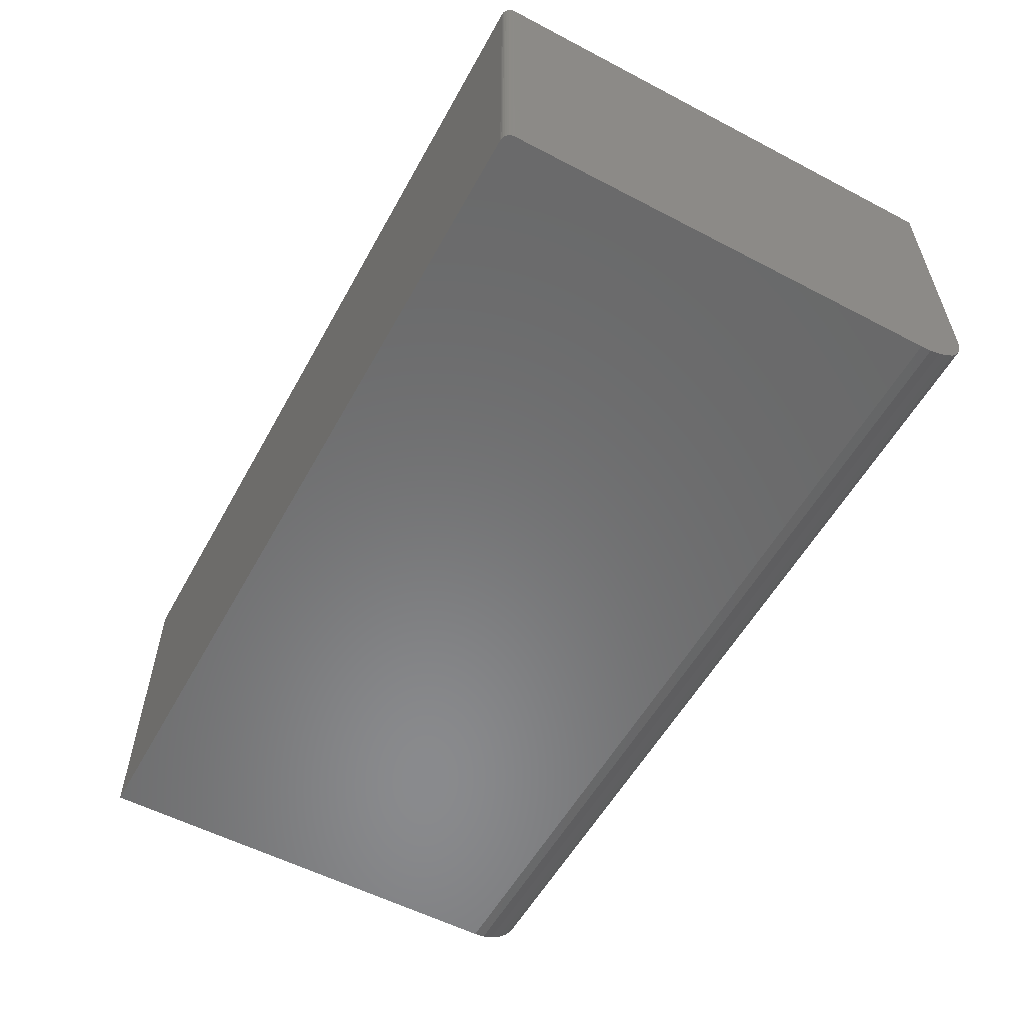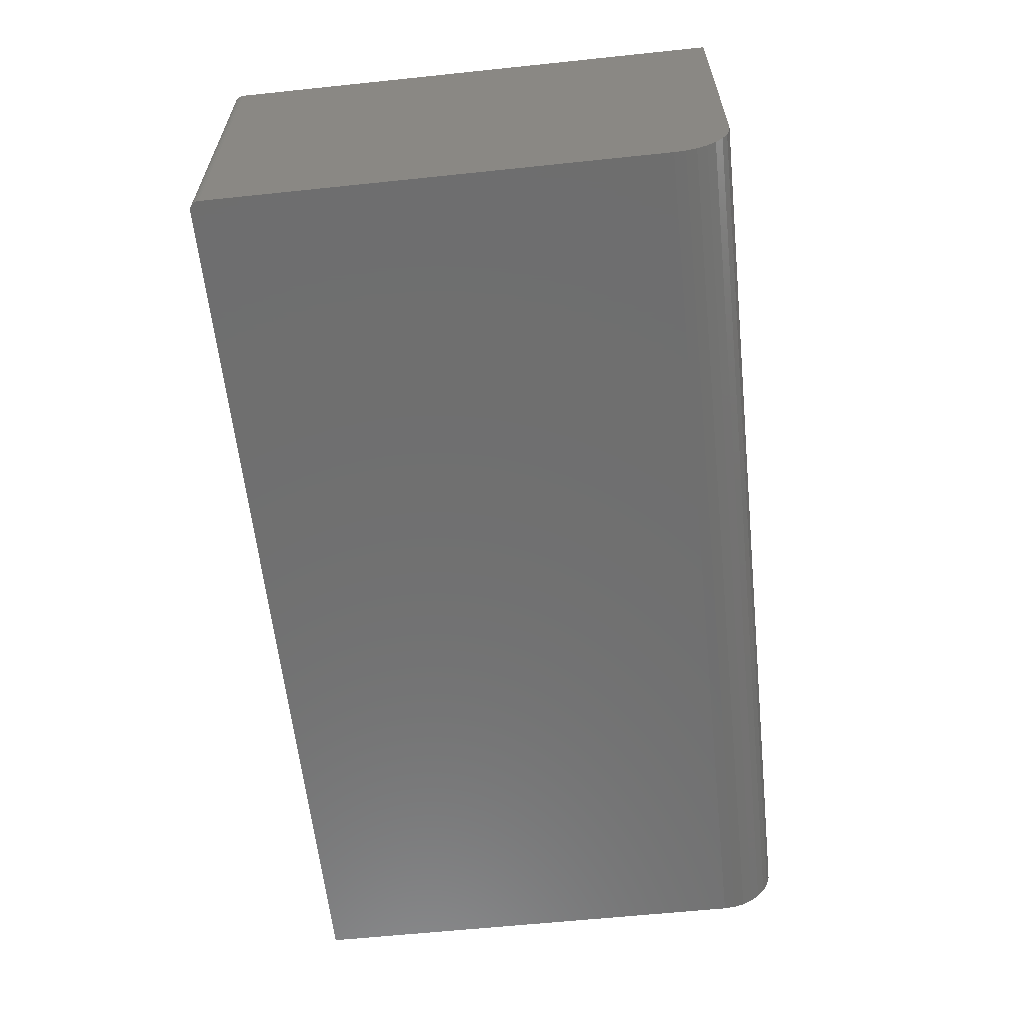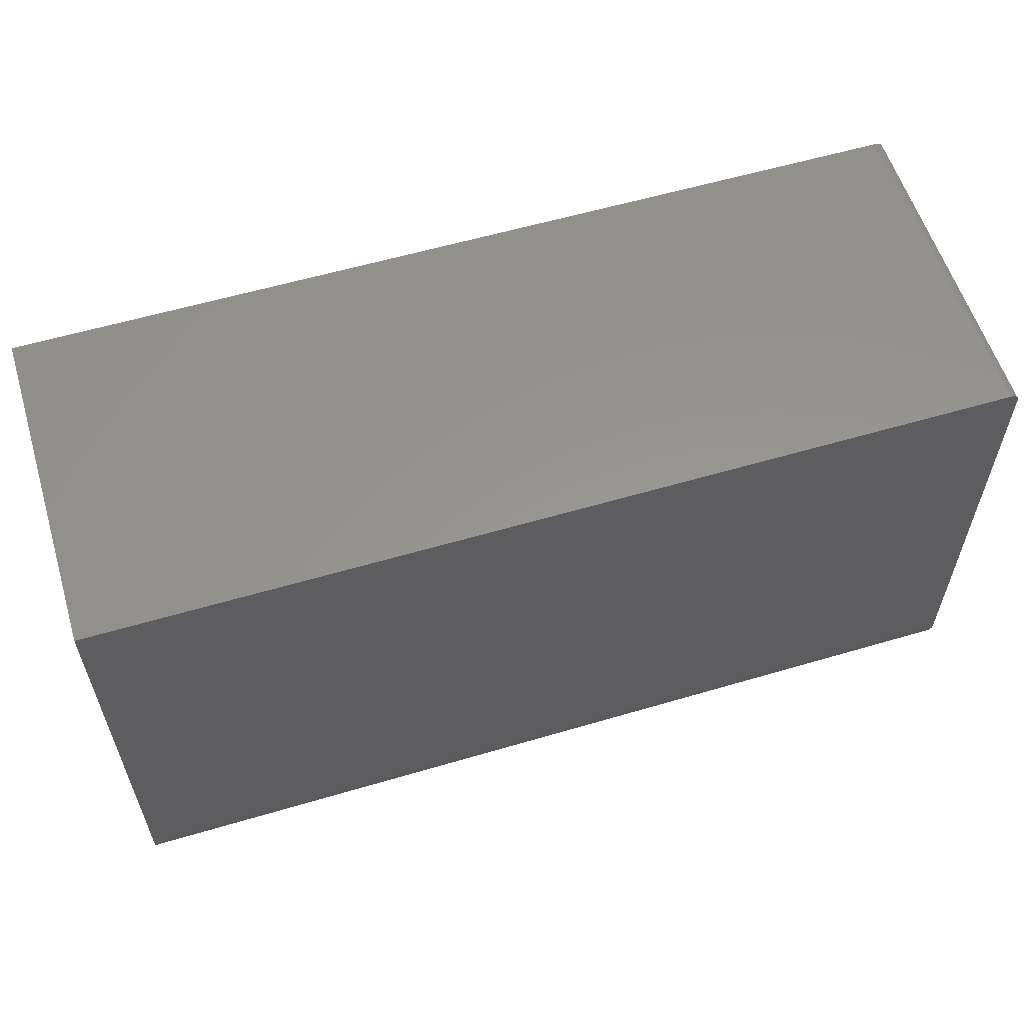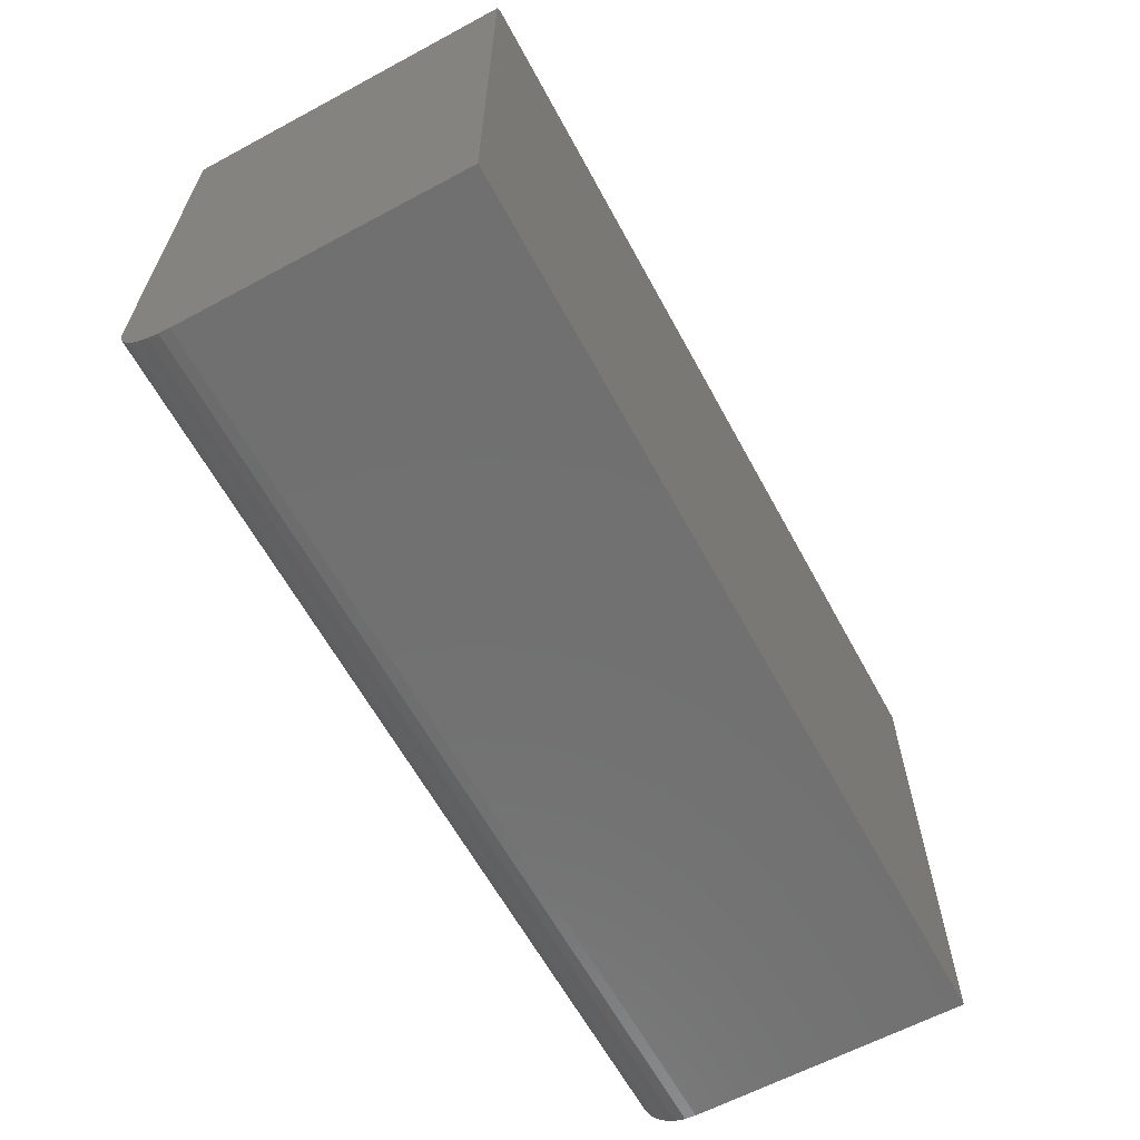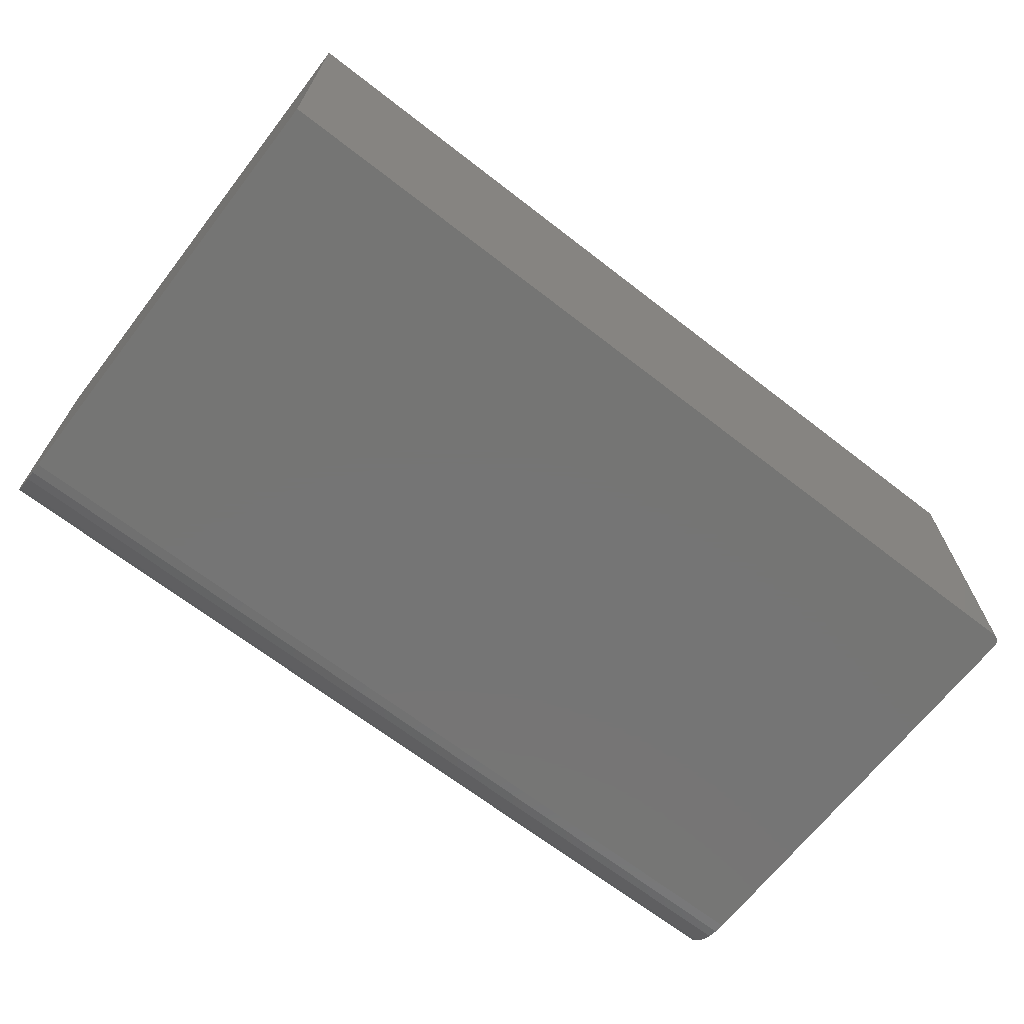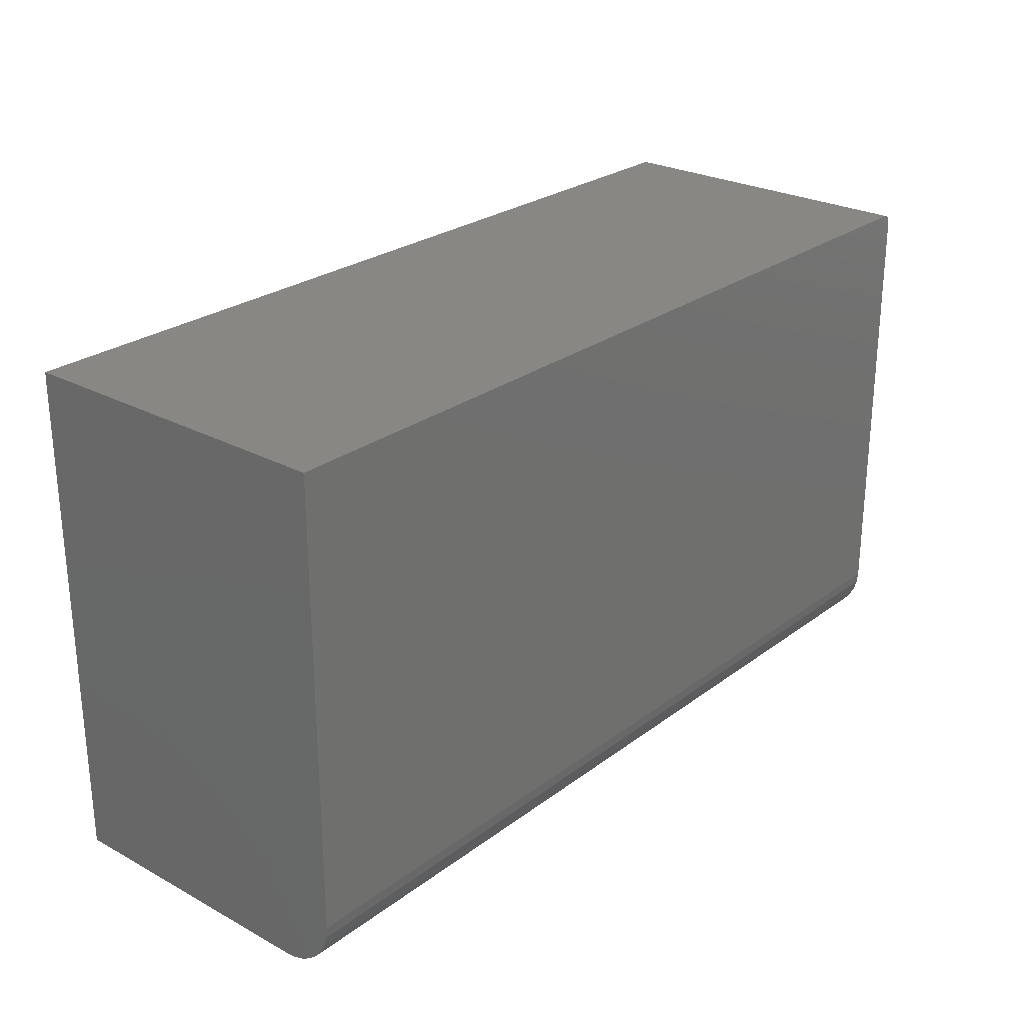
<metadata>
{"format":"stl","ext":"stl","renderer":"f3d","projection":"perspective","resolution":1024,"background":"white","views":[{"elev":-56.2,"azim":-118.7,"up":"+Z"},{"elev":-60.9,"azim":-83.9,"up":"+Z"},{"elev":58.1,"azim":163.0,"up":"+Y"},{"elev":-62.6,"azim":-61.5,"up":"+Y"},{"elev":-67.5,"azim":142.2,"up":"+Z"},{"elev":25.9,"azim":130.5,"up":"+Y"}]}
</metadata>
<code>
# stl→obj: 40 verts, 76 faces
v 2.87e-18 -0.4219 0.04688
v 1.772e-18 -0.4183 0.02894
v 2.31e-18 -0.421 0.03773
v 1.692e-17 -0.4219 0.2763
v 0 -0.007812 0.2763
v 0 -0.007812 0
v 0 -0.375 0
v 5.515e-20 -0.3841 0.0009007
v 2.185e-19 -0.3929 0.003568
v 4.837e-19 -0.401 0.0079
v 8.407e-19 -0.4081 0.01373
v 1.276e-18 -0.414 0.02083
v 0.001317 -0.003472 -8.062e-20
v 0.0001501 -0.006288 -9.192e-21
v 0.0005947 -0.004823 -3.641e-20
v 0.75 -0.375 -4.592e-17
v 0.002288 -0.002288 -1.401e-19
v 0.003472 -0.001317 -2.126e-19
v 0.004823 -0.0005947 -2.953e-19
v 0.006288 -0.0001501 -3.851e-19
v 0.007812 0 -4.784e-19
v 0.75 0 -4.592e-17
v 0.007812 0 0.2763
v 0.75 0 0.2763
v 0.75 -0.4219 0.2763
v 0.006288 -0.0001501 0.2763
v 0.004823 -0.0005947 0.2763
v 0.003472 -0.001317 0.2763
v 0.002288 -0.002288 0.2763
v 0.001317 -0.003472 0.2763
v 0.0005947 -0.004823 0.2763
v 0.0001501 -0.006288 0.2763
v 0.75 -0.4219 0.04688
v 0.75 -0.421 0.03773
v 0.75 -0.4183 0.02894
v 0.75 -0.414 0.02083
v 0.75 -0.4081 0.01373
v 0.75 -0.401 0.0079
v 0.75 -0.3929 0.003568
v 0.75 -0.3841 0.0009007
f 1 2 3
f 4 5 6
f 4 6 7
f 4 7 8
f 4 8 9
f 4 9 10
f 4 10 11
f 4 11 12
f 4 12 2
f 4 2 1
f 13 7 6
f 13 6 14
f 13 14 15
f 16 7 13
f 16 13 17
f 16 17 18
f 16 18 19
f 16 19 20
f 16 20 21
f 16 21 22
f 21 23 22
f 22 23 24
f 23 25 24
f 26 27 28
f 26 28 29
f 26 29 30
f 26 30 31
f 26 31 32
f 26 32 5
f 4 25 23
f 4 23 26
f 4 26 5
f 23 21 26
f 26 21 20
f 26 20 27
f 27 20 19
f 27 19 28
f 28 19 18
f 28 18 29
f 29 18 17
f 29 17 30
f 30 17 13
f 30 13 31
f 31 13 15
f 31 15 32
f 32 15 14
f 32 14 5
f 5 14 6
f 1 33 4
f 4 33 25
f 33 34 35
f 25 33 35
f 25 35 36
f 25 36 37
f 25 37 38
f 25 38 39
f 25 39 40
f 25 40 16
f 25 16 22
f 25 22 24
f 7 16 8
f 8 16 40
f 8 40 9
f 9 40 39
f 9 39 10
f 10 39 38
f 10 38 11
f 11 38 37
f 11 37 12
f 12 37 36
f 12 36 2
f 2 36 35
f 2 35 3
f 3 35 34
f 3 34 1
f 1 34 33

</code>
